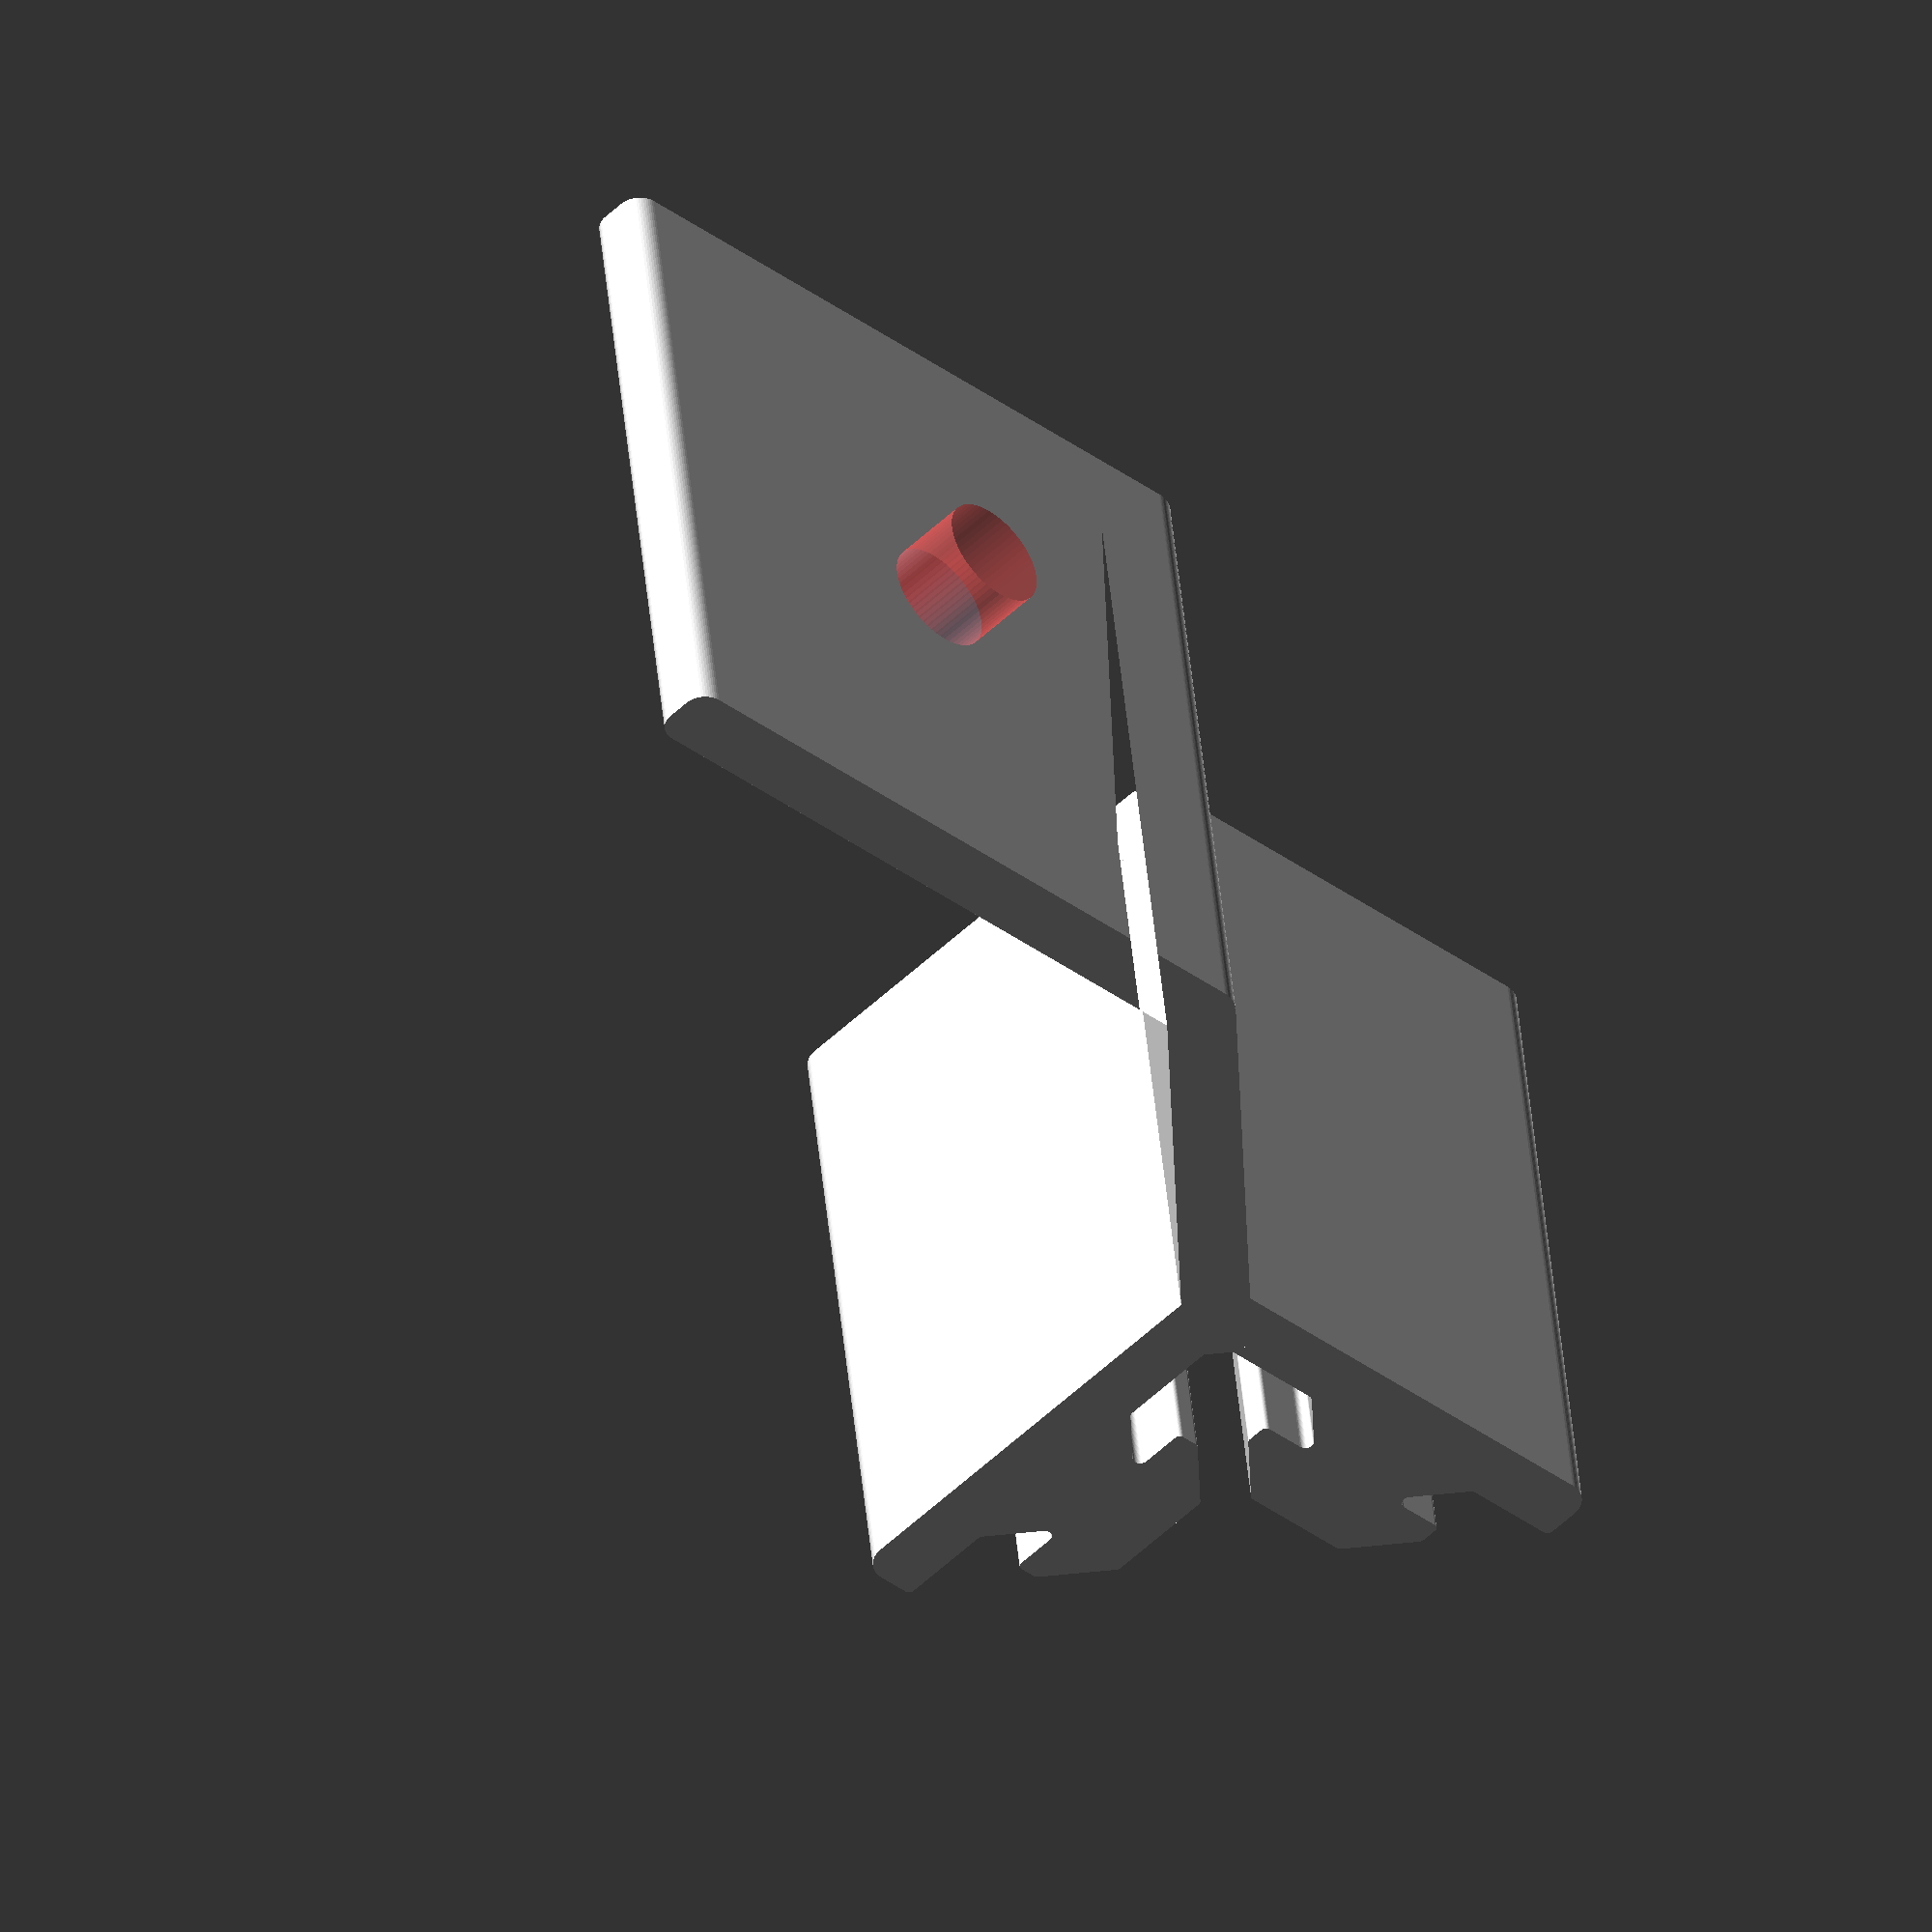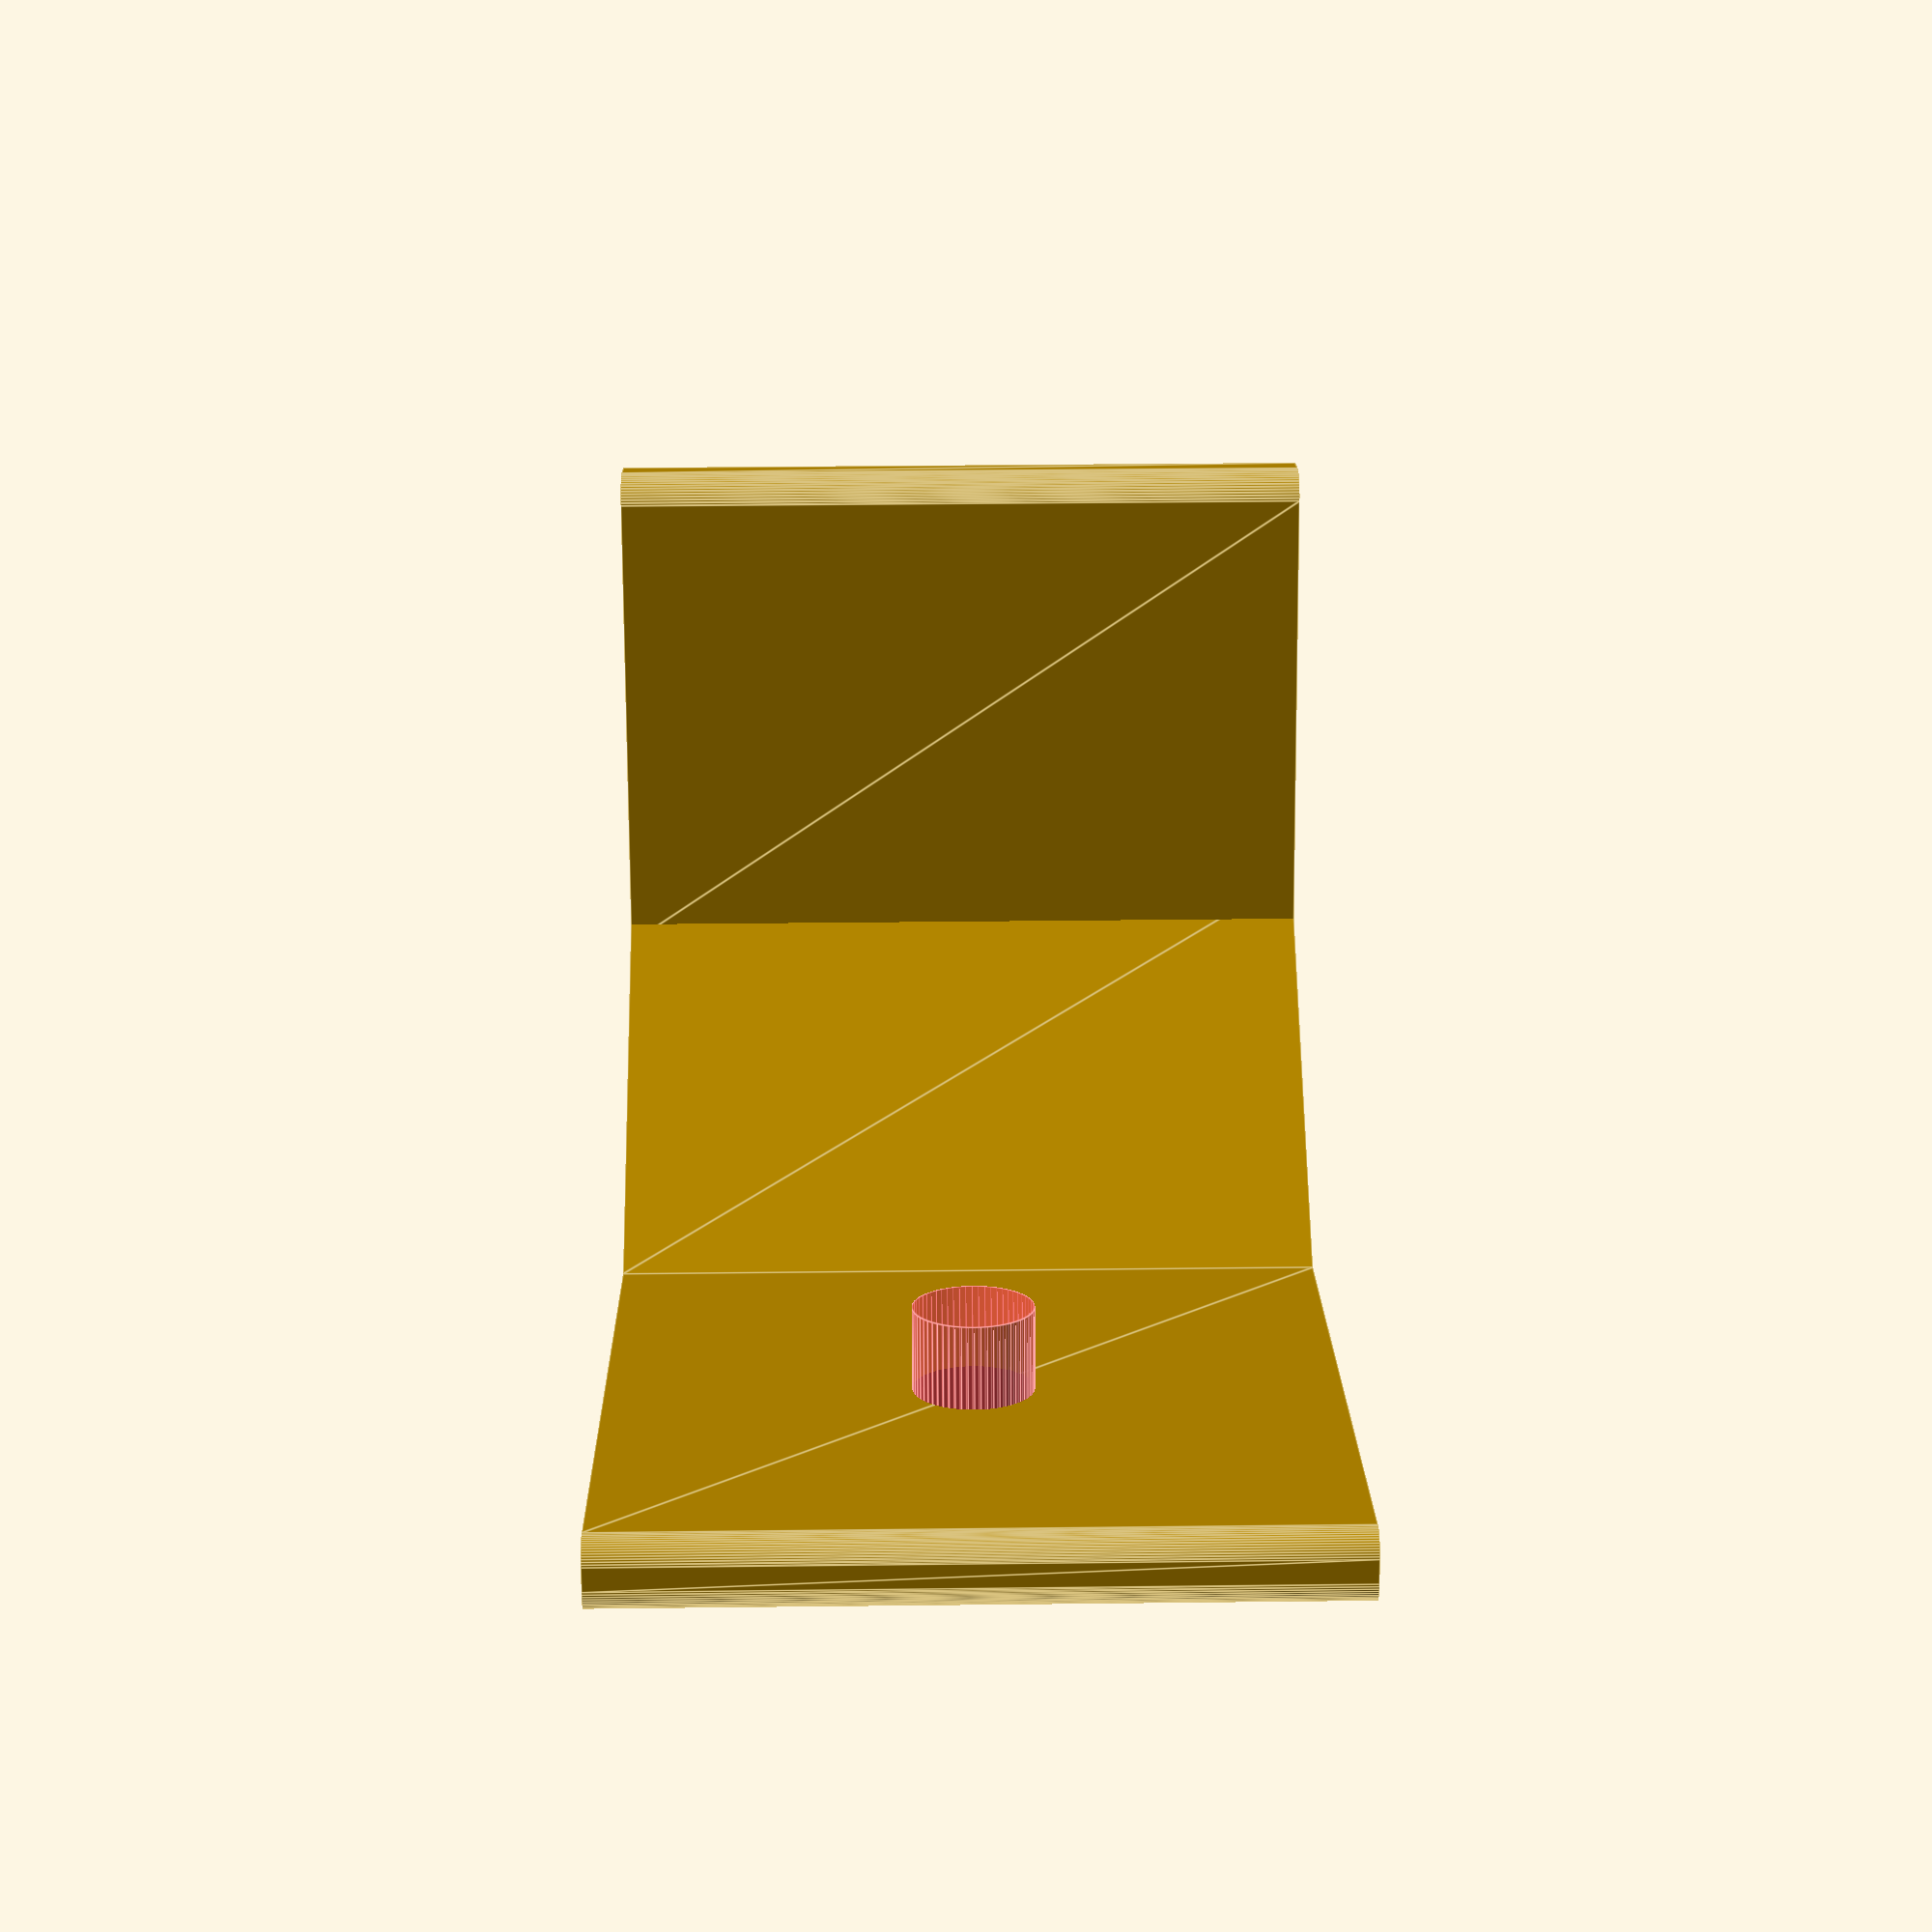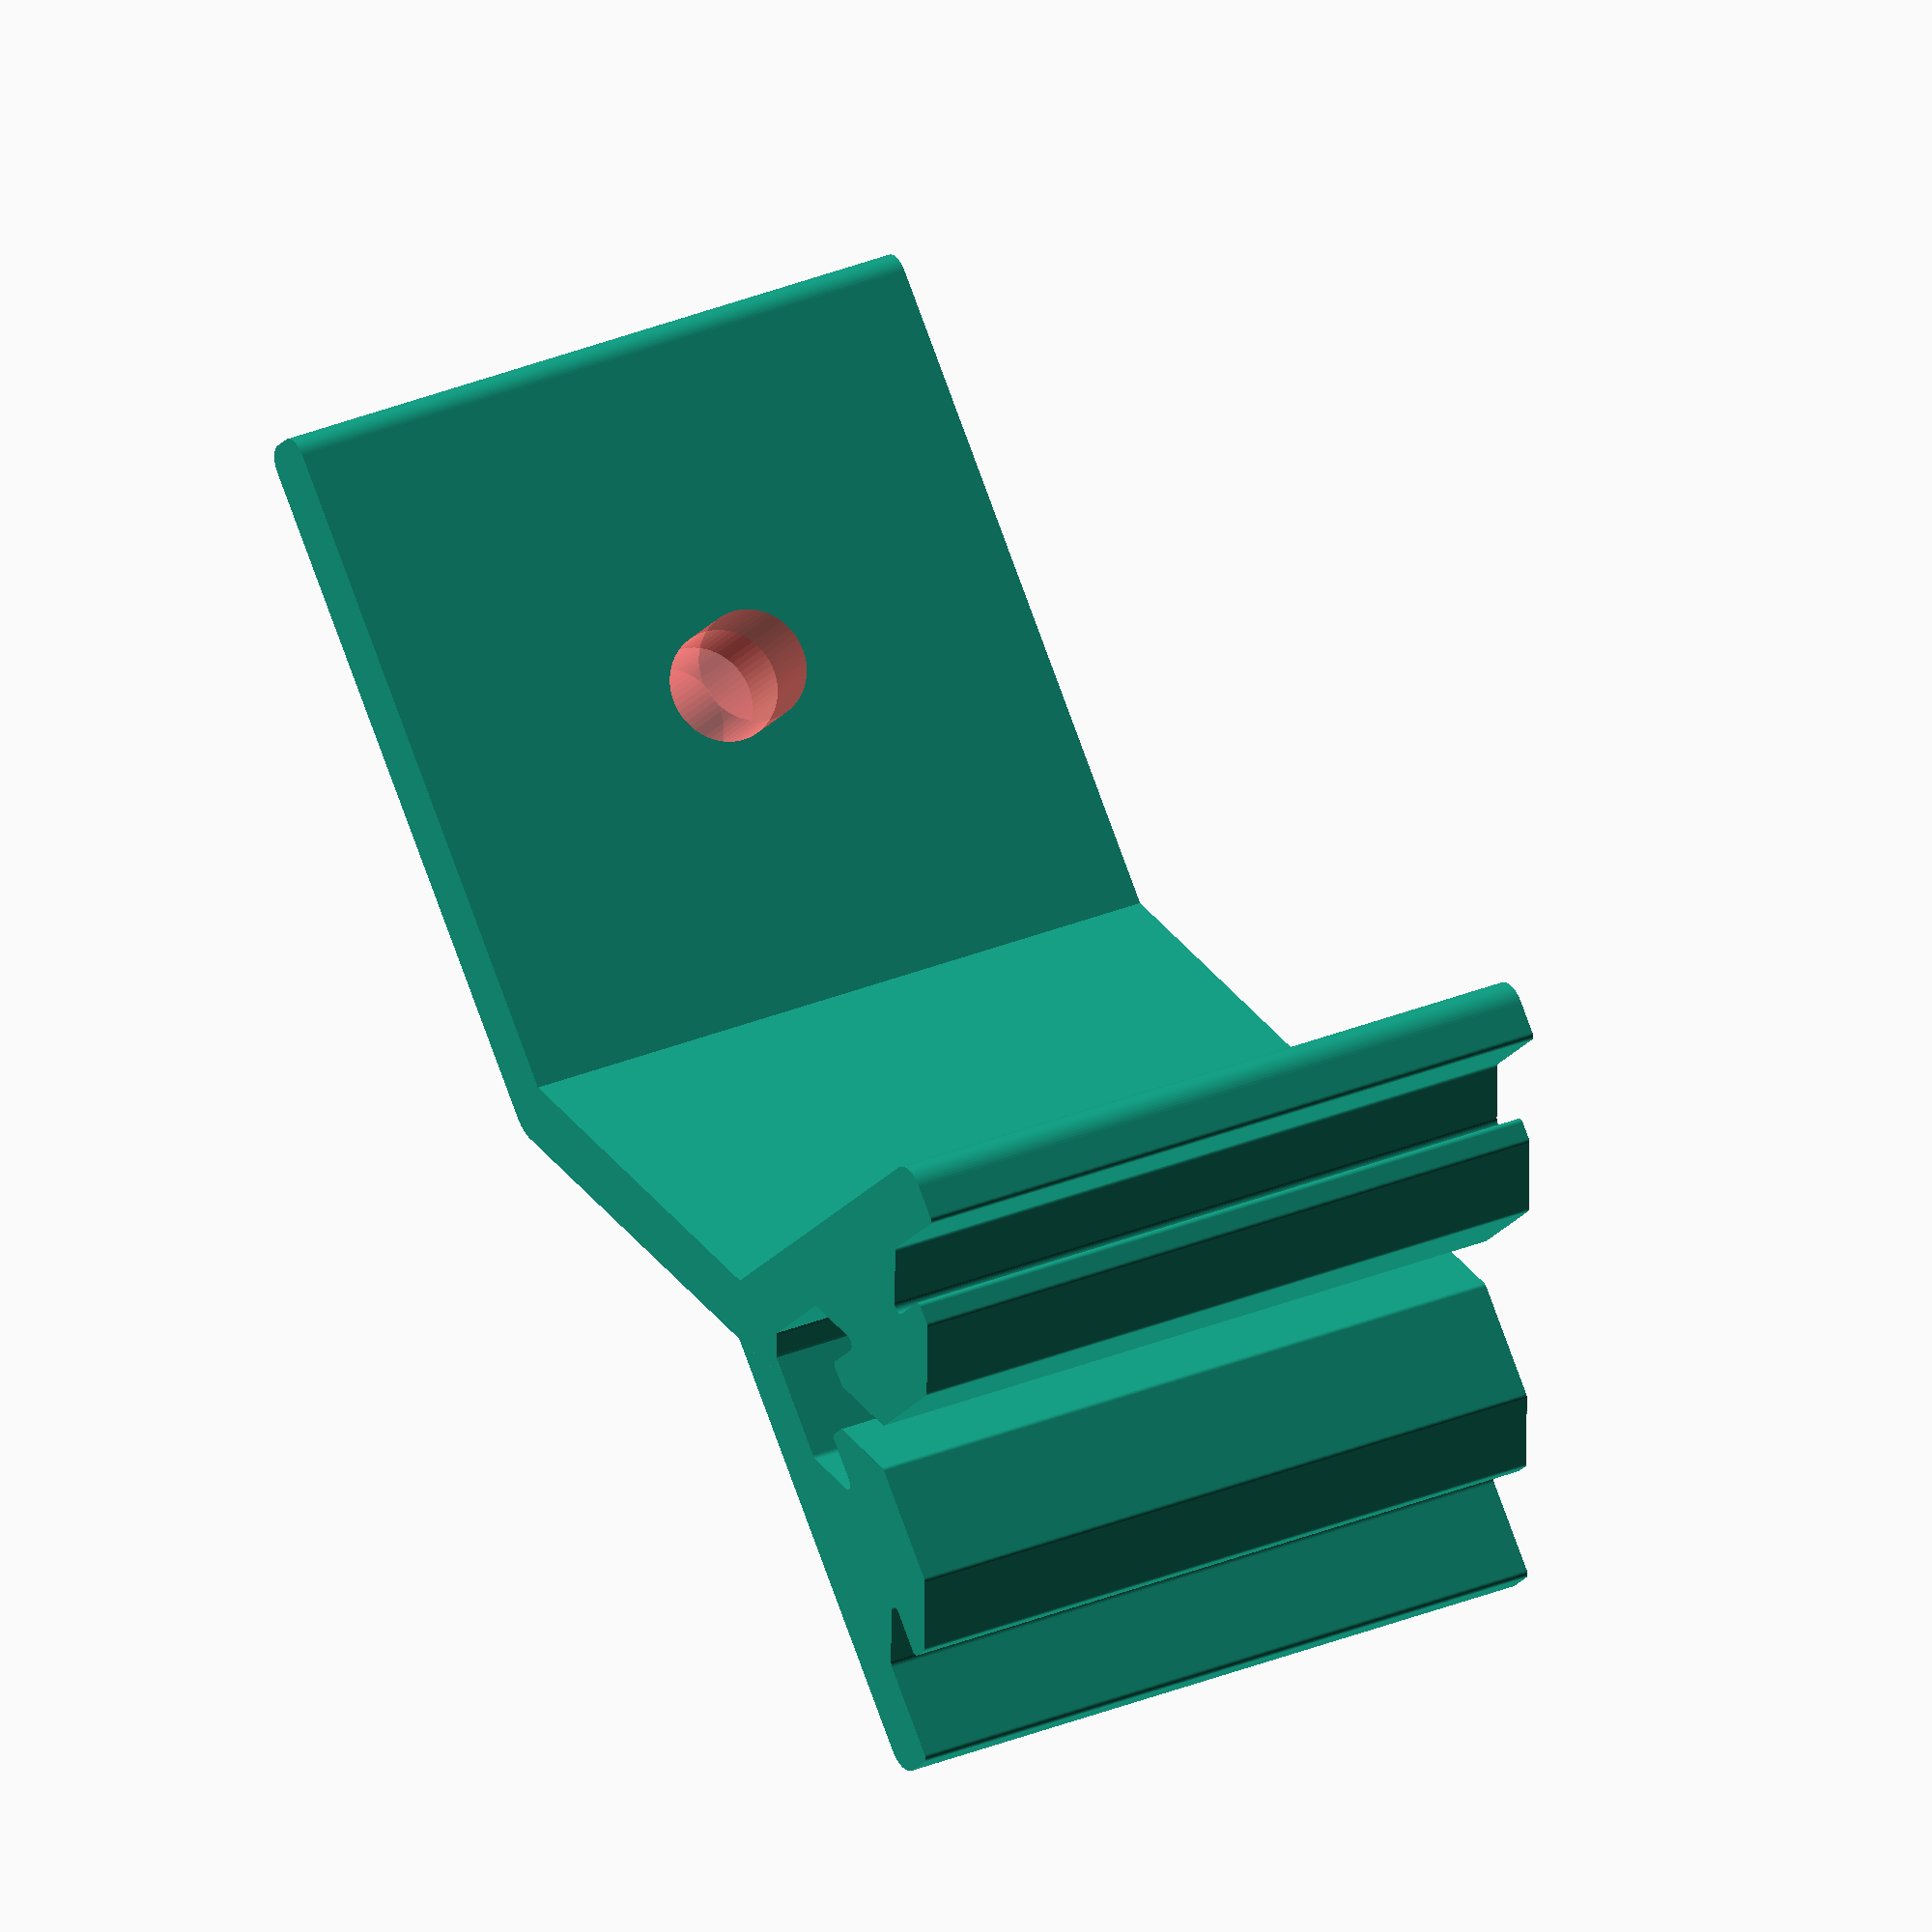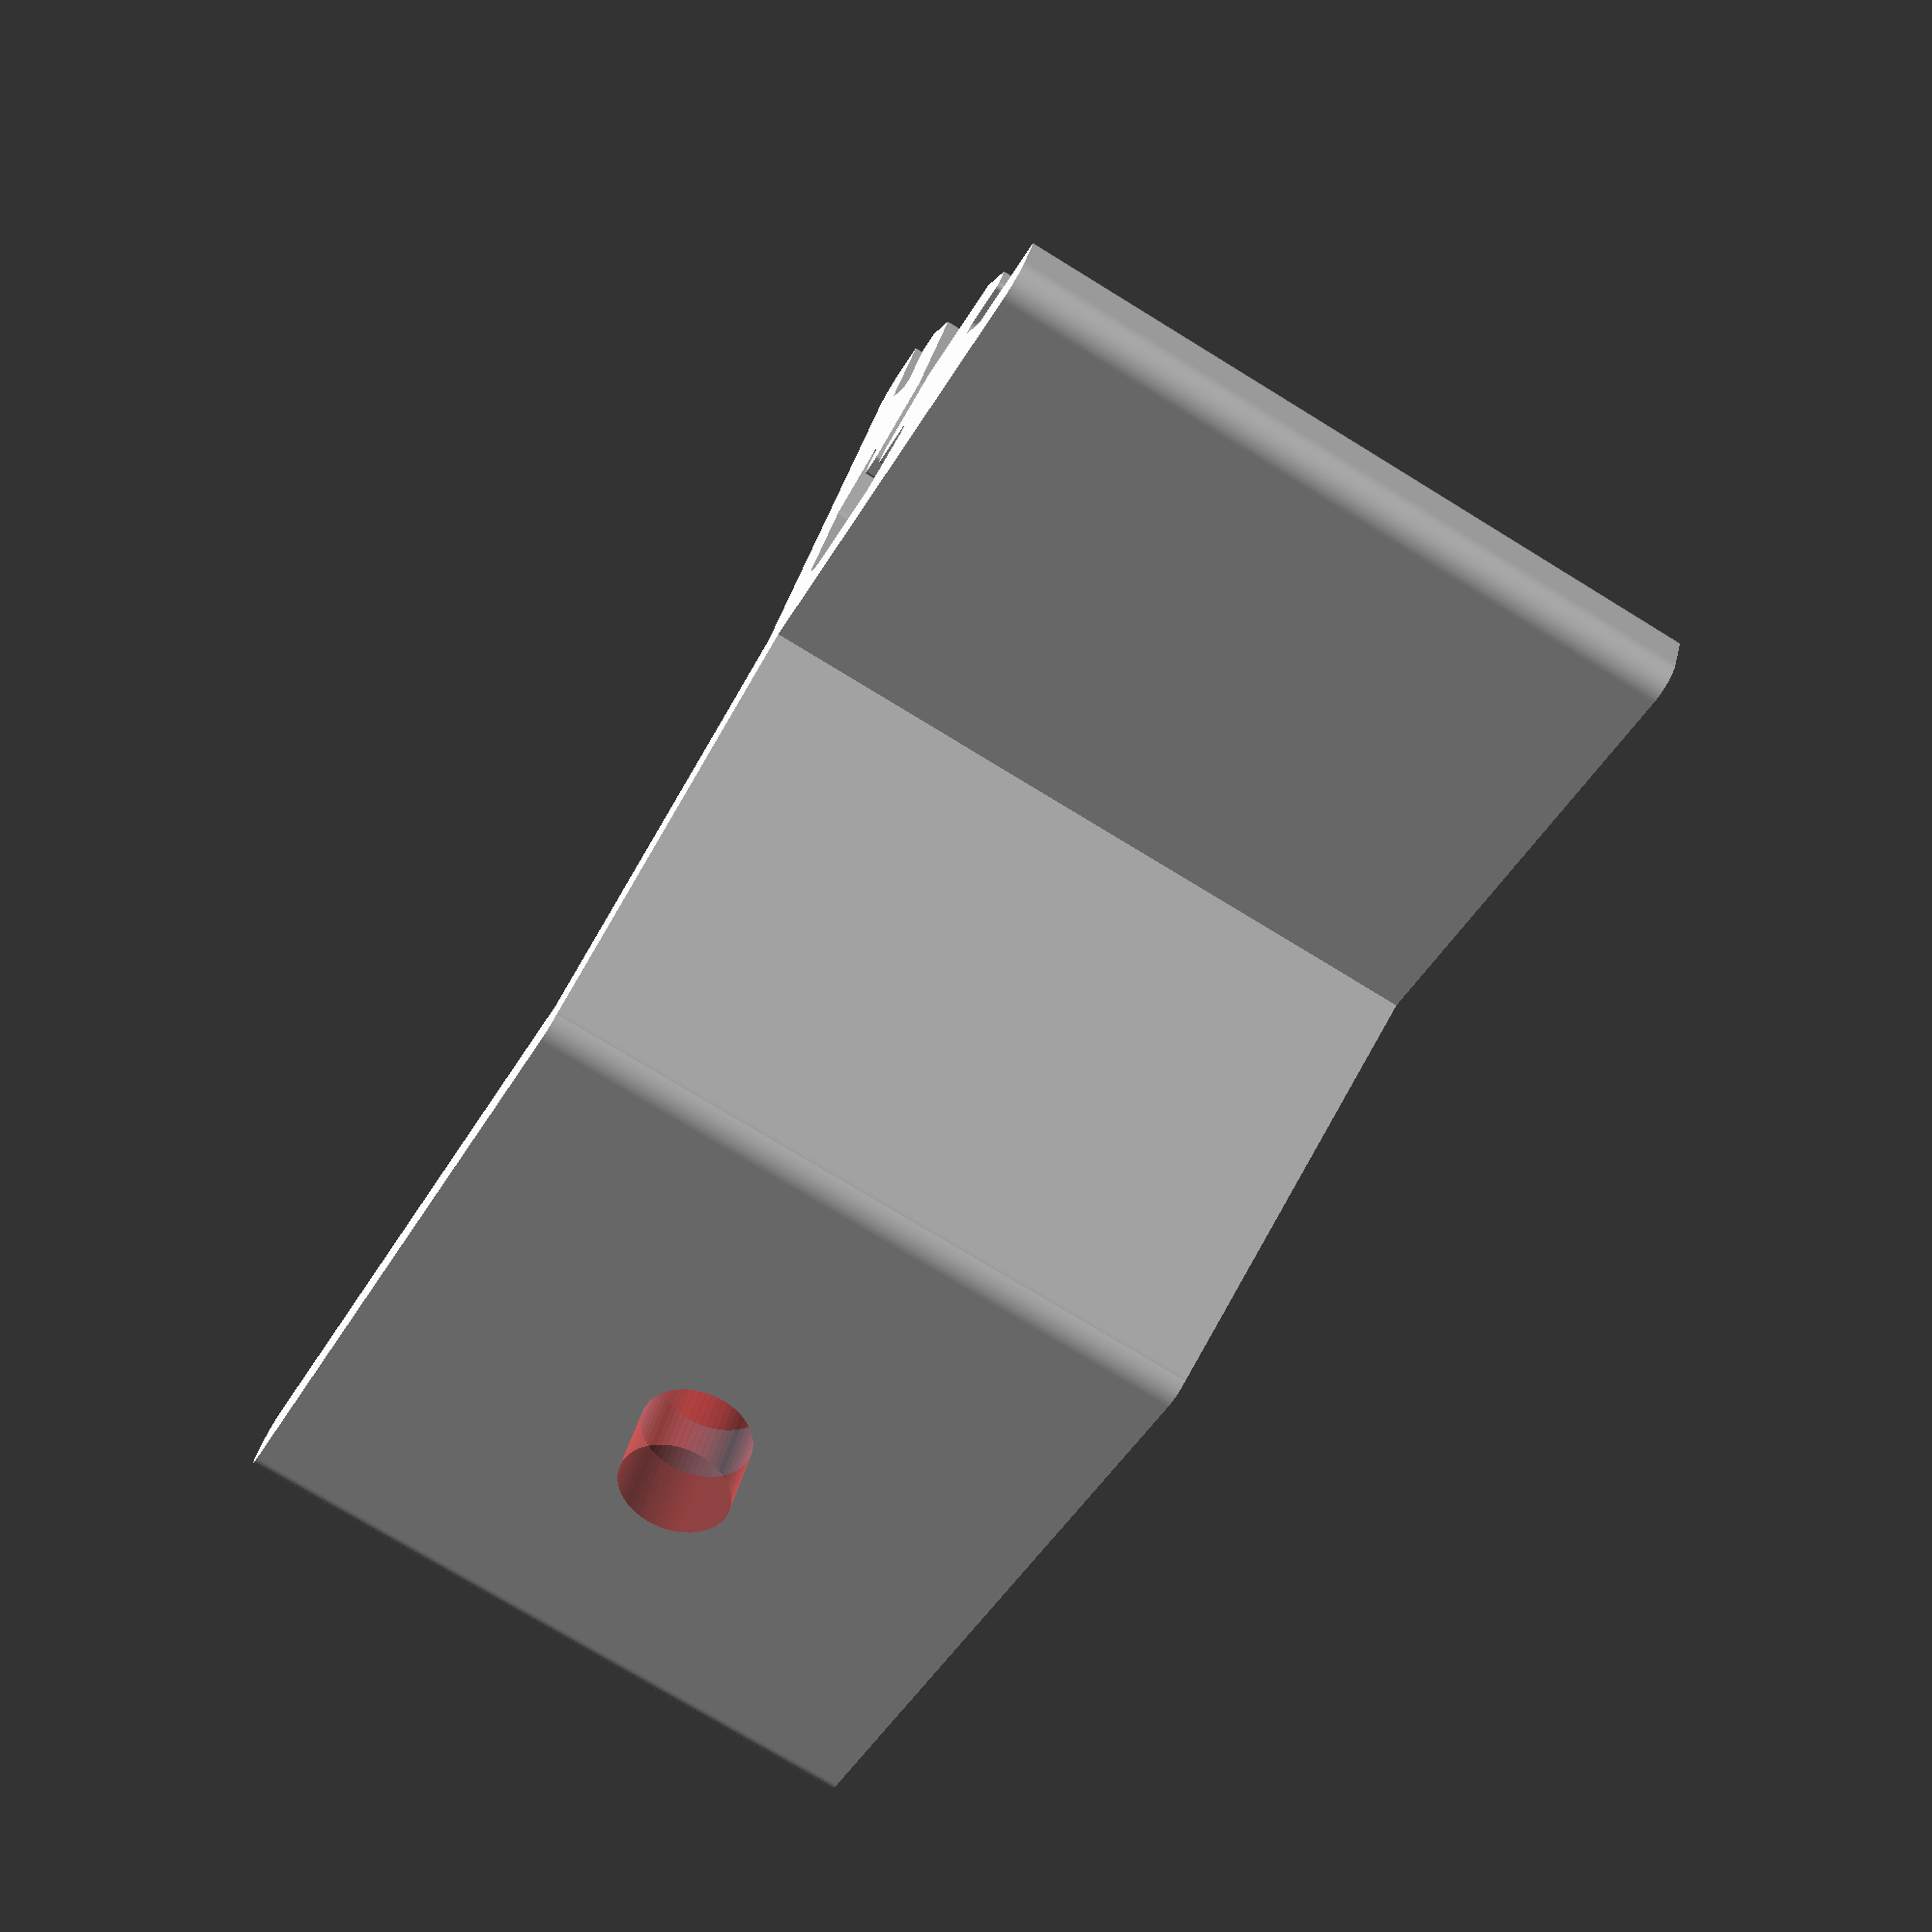
<openscad>
$fn = 60;

module vslot_profile() {
    difference() {
        square([20, 20], center = true);
        square([20 - 1.85 * 2, 20 - 1.85 * 2], center = true);
        translate([12.14, 0, 0]) rotate([0, 0, 45]) square([10, 10], center = true);
        translate([-12.14, 0, 0]) rotate([0, 0, 45]) square([10, 10], center = true);
        translate([0, 12.14, 0]) rotate([0, 0, 45]) square([10, 10], center = true);
        translate([0, -12.14, 0]) rotate([0, 0, 45]) square([10, 10], center = true);
    }

    difference() {
        square([20 - 6.2 * 2, 20 - 6.2 * 2], center = true);
        circle(d = 4.2);
    }

    difference() {
        intersection() {
            union() {
                rotate([0, 0, 45]) square([1.5, 100], center = true);
                rotate([0, 0, -45]) square([1.5, 100], center = true);
                translate([(5.5 + 4.5 / 2) * +1, (5.5 + 4.5 / 2) * +1, 0]) square([4.5, 4.5], center = true);
                translate([(5.5 + 4.5 / 2) * -1, (5.5 + 4.5 / 2) * +1, 0]) square([4.5, 4.5], center = true);
                translate([(5.5 + 4.5 / 2) * +1, (5.5 + 4.5 / 2) * -1, 0]) square([4.5, 4.5], center = true);
                translate([(5.5 + 4.5 / 2) * -1, (5.5 + 4.5 / 2) * -1, 0]) square([4.5, 4.5], center = true);
            }
            square([20, 20], center = true);
        }
        circle(d = 4.2);
    }
}

linear_extrude(30) offset(.25) difference() {
    translate([2, 2, 0]) offset(1) square([20, 20], center = true);
    offset(.6) vslot_profile();
    square([20 - 6.2 * 2, 20 - 6.2 * 2], center = true);
    rotate([0, 0, -135]) translate([0, -50, 0]) square([100, 100]);
}

difference() {
    linear_extrude(30) offset(1) union() {
        rotate([0, 0, 45]) translate([25, 0, 0]) square([20, 1], center = true);
        translate([40, 25, 0]) square([30, 1], center = true);
        translate([25, 25, 0]) circle(d = 1);
    }
    translate([40, 20, 15]) rotate([-90, 0, 0]) #cylinder(h = 10, d = 5);
}

</openscad>
<views>
elev=133.8 azim=137.0 roll=5.4 proj=o view=wireframe
elev=325.8 azim=198.5 roll=269.1 proj=p view=edges
elev=147.8 azim=46.0 roll=119.9 proj=o view=solid
elev=254.6 azim=25.7 roll=121.6 proj=p view=solid
</views>
